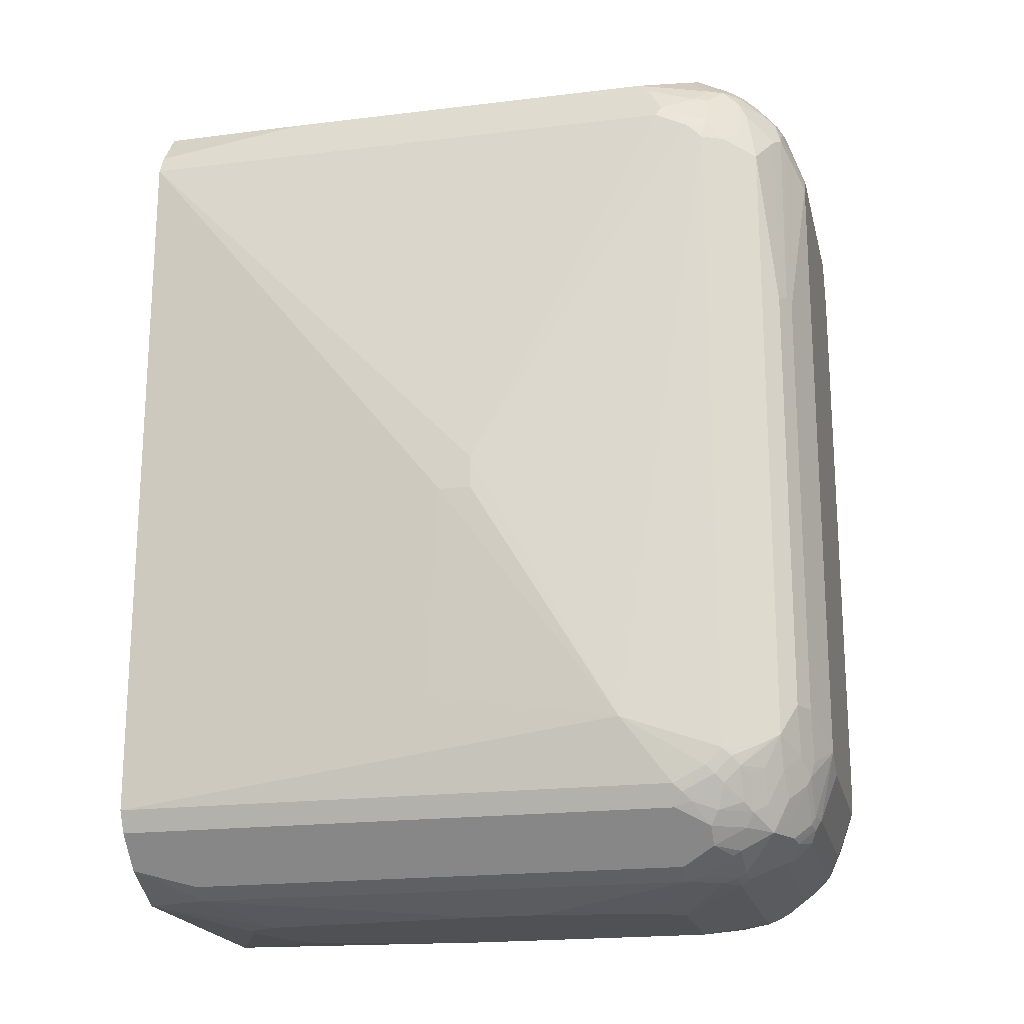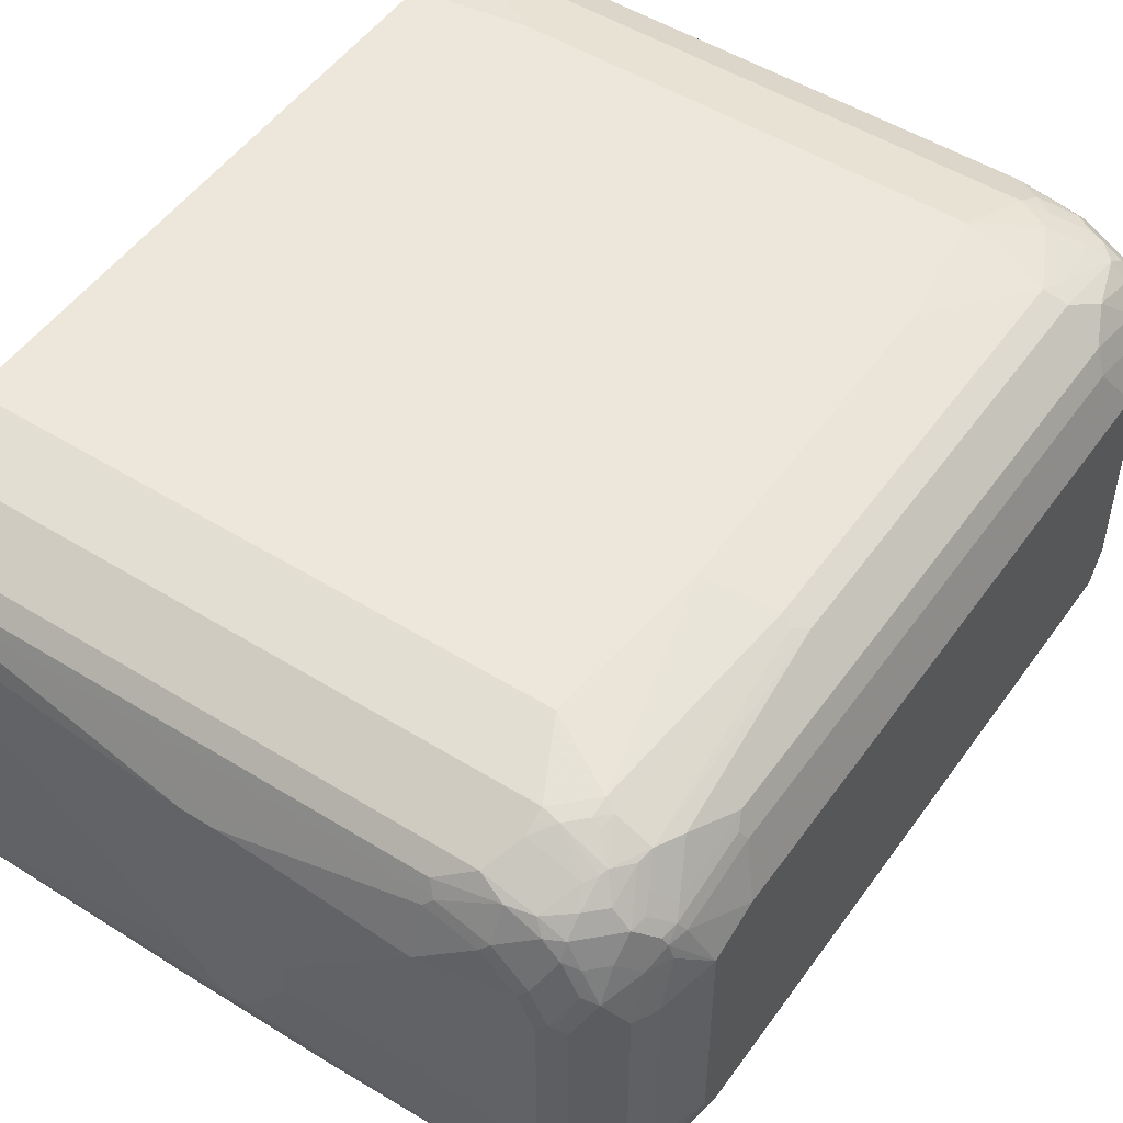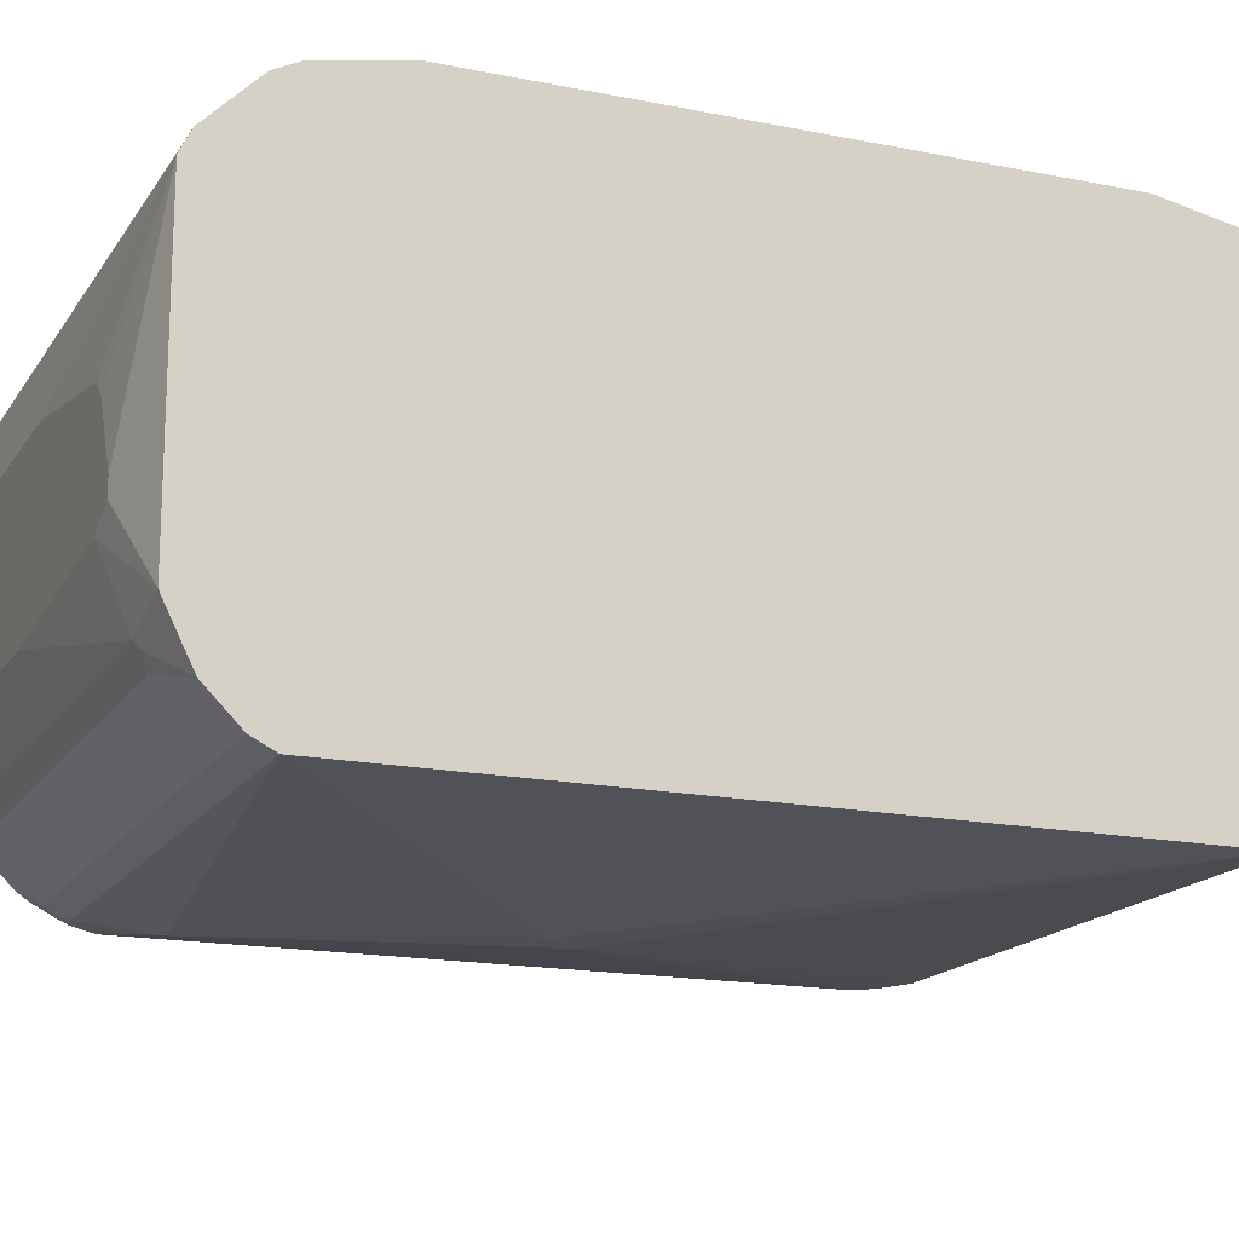
<metadata>
{"format":"obj","ext":"obj","renderer":"f3d","projection":"perspective","resolution":1024,"background":"white","views":[{"elev":-19.8,"azim":-167.2,"up":"+Y"},{"elev":50.6,"azim":-145.8,"up":"+Z"},{"elev":-16.6,"azim":67.6,"up":"+Z"}]}
</metadata>
<code>
v -0.04056 0.5167 -0.1722
v -0.3829 0.5358 -0.1339
v -0.4625 0.5518 -0.09251
v -0.4594 0.5551 -0.07656
v -0.4402 0.5551 -0.05738
v -0.4212 0.5551 -0.03825
v -0.2298 0.5358 0.01913
v -0.04056 0.5167 0.1914
v -0.04056 0.5104 -0.185
v -0.555 0.5358 -0.1339
v -0.3893 0.5295 -0.1467
v -0.4809 0.5502 -0.09569
v -0.4785 0.5551 -0.07656
v -0.4402 0.5551 -0.01913
v -0.2298 0.5358 0.03825
v -0.4785 0.5551 0.01913
v -0.4976 0.5551 0.03825
v -0.3445 0.5358 0.1531
v -0.4212 0.5358 0.1722
v -0.1723 0.5167 0.2105
v -0.04056 0.5161 0.1928
v -0.7529 0.5104 -0.185
v -0.04056 0.4954 -0.2149
v -0.2233 0.4849 -0.236
v -0.5614 0.5295 -0.1467
v -0.7464 0.5167 -0.1722
v -0.4976 0.5551 -0.05738
v -0.5359 0.5551 0.03825
v -0.4594 0.5358 0.1722
v -0.4212 0.5295 0.185
v -0.1723 0.5104 0.2233
v -0.04056 0.5104 0.2041
v -0.74 0.504 -0.1977
v -0.7895 0.4689 -0.2201
v -0.7911 0.4912 -0.185
v -0.768 0.5119 -0.1531
v -0.6826 0.4849 -0.236
v -0.04056 0.4912 -0.2233
v -0.04056 0.4465 -0.2552
v -0.04056 0.438 -0.2595
v -0.7848 0.5167 -0.09569
v -0.6507 0.5358 -0.07656
v -0.5359 0.5551 0
v -0.6699 0.5358 0.1531
v -0.4594 0.5295 0.185
v -0.6699 0.5167 0.2105
v -0.6699 0.5104 0.2233
v -0.1723 0.504 0.236
v -0.04056 0.4849 0.2552
v -0.04056 0.4905 0.2439
v -0.7719 0.4721 -0.2233
v -0.7529 0.4529 -0.2424
v -0.7704 0.4498 -0.2392
v -0.8087 0.4498 -0.2201
v -0.8087 0.4689 -0.201
v -0.7991 0.488 -0.1818
v -0.7871 0.5119 -0.1148
v -0.8102 0.4849 -0.1722
v -0.7145 0.4338 -0.2616
v -0.6954 0.4721 -0.2424
v -0.74 0.4658 -0.236
v -0.04056 0.4211 -0.2679
v -0.7081 0.4211 -0.2679
v -0.7848 0.5167 0.1148
v -0.6699 0.5358 -0.03825
v -0.7975 0.5104 -0.09569
v -0.7656 0.5167 0.1531
v -0.7273 0.5167 0.1914
v -0.7369 0.5119 0.201
v -0.6794 0.5119 0.2201
v -0.6699 0.504 0.236
v -0.7081 0.4849 0.2552
v -0.04056 0.4706 0.2623
v -0.7529 0.4147 -0.2616
v -0.7704 0.4114 -0.2583
v -0.7895 0.4307 -0.2392
v -0.8493 0.4402 -0.1722
v -0.8374 0.4498 -0.1818
v -0.8102 0.4019 -0.236
v -0.8294 0.3636 -0.236
v -0.8182 0.4307 -0.2201
v -0.8565 0.4114 -0.1818
v -0.8294 0.4658 -0.1722
v -0.8102 0.504 -0.09569
v -0.8374 0.4689 -0.1435
v -0.8294 0.4849 -0.1148
v -0.04056 -0.4402 -0.2679
v -0.4402 -0.0765 -0.3062
v -0.4785 -0.03825 -0.3062
v -0.7464 0.4019 -0.2679
v -0.7943 0.5119 0.1244
v -0.7975 0.5104 0.1148
v -0.7751 0.5119 0.1627
v -0.7943 0.4928 0.201
v -0.7751 0.4928 0.2201
v -0.7369 0.4928 0.2392
v -0.7656 0.4849 0.236
v -0.7464 0.4658 0.2552
v -0.7273 0.4465 0.2743
v -0.7273 0.4338 0.2807
v -0.7081 0.4721 0.2616
v -0.04056 0.4451 0.2751
v -0.768 0.4019 -0.2631
v -0.7911 0.3827 -0.2552
v -0.8565 0.4498 -0.1244
v -0.8493 0.4593 -0.1339
v -0.8565 0.4307 -0.1627
v -0.8486 0.1722 -0.2169
v -0.8486 0.4019 -0.1977
v -0.7783 0.3827 -0.2616
v -0.8294 -0.3827 -0.236
v -0.8301 0.4211 -0.2105
v -0.8565 0.1818 -0.201
v -0.8613 0.4019 -0.1722
v -0.8102 0.504 0.1148
v -0.8486 0.4658 -0.1148
v -0.04056 -0.4529 -0.2616
v -0.7081 -0.4402 -0.2679
v -0.6507 -0.3636 -0.2871
v -0.4212 -0.3254 -0.2871
v -0.4785 -0.0765 -0.3062
v -0.7656 0.3827 -0.2679
v -0.8038 0.5048 0.1339
v -0.8135 0.4928 0.1627
v -0.7848 0.5048 0.1722
v -0.8294 0.4849 0.1531
v -0.8102 0.4849 0.1914
v -0.7943 0.4832 0.2201
v -0.7943 0.4641 0.2392
v -0.7848 0.4465 0.2552
v -0.7464 0.4235 0.2823
v -0.7273 0.4211 0.2871
v -0.04056 0.4324 0.2814
v -0.8613 0.4211 -0.1531
v -0.8613 0.4402 -0.1148
v -0.8613 0.4402 0.1148
v -0.8486 0.4658 0.1148
v -0.8486 -0.3445 -0.2169
v -0.7783 -0.4019 -0.2616
v -0.8135 -0.3923 -0.244
v -0.7848 -0.4211 -0.2559
v -0.8102 -0.4211 -0.236
v -0.8294 -0.4211 -0.2169
v -0.8486 -0.4019 -0.1977
v -0.8613 0.1722 -0.1914
v -0.8756 0.3732 -0.1435
v -0.8613 -0.3445 -0.1914
v -0.04056 -0.4658 -0.2552
v -0.7081 -0.4529 -0.2616
v -0.7177 -0.4498 -0.2631
v -0.7464 -0.4211 -0.2679
v -0.7656 -0.4019 -0.2679
v -0.8486 0.4465 0.1722
v -0.8294 0.4658 0.1914
v -0.8326 0.445 0.2201
v -0.8135 0.445 0.2392
v -0.7975 0.4274 0.2616
v -0.7943 0.4354 0.2583
v -0.756 0.4259 0.2775
v -0.7656 0.4042 0.2823
v -0.7656 0.3827 0.2871
v -0.04056 0.4211 0.2871
v -0.6891 0.3445 0.3062
v -0.8804 0.3636 -0.1339
v -0.8804 0.3827 -0.1148
v -0.8804 0.3827 0.1339
v -0.8613 0.4211 0.1722
v -0.8613 -0.4019 -0.1722
v -0.7751 -0.4114 -0.2631
v -0.7943 -0.4307 -0.244
v -0.756 -0.4307 -0.2631
v -0.7656 -0.4402 -0.2559
v -0.7848 -0.4593 -0.2368
v -0.8102 -0.4593 -0.2169
v -0.8326 -0.4498 -0.1962
v -0.8517 -0.4307 -0.177
v -0.8565 -0.4211 -0.1746
v -0.8804 -0.3827 -0.1339
v -0.04056 -0.504 -0.2169
v -0.7081 -0.4658 -0.2552
v -0.7273 -0.4593 -0.2559
v -0.756 -0.4689 -0.244
v -0.8565 0.4235 0.1914
v -0.8517 0.4259 0.201
v -0.8549 0.4083 0.2041
v -0.8357 0.4274 0.2233
v -0.8294 0.4147 0.236
v -0.8167 0.3891 0.2616
v -0.8135 0.4066 0.2583
v -0.7783 0.3891 0.2807
v -0.7751 0.4066 0.2775
v -0.7848 0.1339 0.2871
v -0.7081 0.1531 0.3062
v -0.05749 0.3445 0.3062
v -0.04056 0.3254 0.3062
v -0.8613 0.4019 0.1914
v -0.8804 0.3254 0.1531
v -0.7943 -0.4689 -0.2249
v -0.8135 -0.488 -0.1962
v -0.8326 -0.4689 -0.177
v -0.8517 -0.4689 -0.1387
v -0.8565 -0.4593 -0.1363
v -0.8613 -0.4593 -0.1148
v -0.8804 -0.4019 -0.09569
v -0.04056 -0.5048 -0.2154
v -0.1053 -0.5311 -0.1818
v -0.1149 -0.5231 -0.1977
v -0.7464 -0.504 -0.2169
v -0.7464 -0.4849 -0.236
v -0.8613 0.3062 0.2105
v -0.8549 0.3125 0.2233
v -0.8486 0.3956 0.2169
v -0.8294 0.3572 0.2552
v -0.8102 0.1276 0.2743
v -0.7975 0.1403 0.2807
v -0.7848 -0.3445 0.2871
v -0.7081 -0.2296 0.3062
v -0.04056 -0.3445 0.3062
v -0.8804 -0.3827 0.1531
v -0.7848 -0.4849 -0.2169
v -0.7751 -0.5072 -0.1962
v -0.7943 -0.5072 -0.177
v -0.8326 -0.488 -0.1579
v -0.8549 -0.4721 -0.1212
v -0.8486 -0.4849 -0.1085
v -0.8613 -0.4593 0.1148
v -0.8804 -0.4019 0.1339
v -0.04056 -0.5104 -0.2041
v -0.04056 -0.5358 -0.1531
v -0.1149 -0.5358 -0.1722
v -0.1149 -0.5295 -0.185
v -0.04056 -0.5239 -0.1772
v -0.04056 -0.5295 -0.1658
v -0.7081 -0.5231 -0.1977
v -0.7273 -0.5311 -0.1746
v -0.7656 -0.5119 -0.1938
v -0.8486 0.2998 0.236
v -0.8613 -0.3445 0.2105
v -0.8102 -0.3509 0.2743
v -0.7975 -0.3381 0.2807
v -0.7943 -0.3732 0.2775
v -0.7464 -0.4211 0.2871
v -0.6891 -0.3636 0.3062
v -0.1723 -0.3636 0.3062
v -0.04056 -0.4402 0.2871
v -0.8773 -0.3987 0.1499
v -0.8613 -0.4211 0.1914
v -0.7751 -0.5263 -0.1579
v -0.8135 -0.5072 -0.1387
v -0.8357 -0.4912 -0.1404
v -0.8167 -0.5104 -0.1212
v -0.8294 -0.504 -0.1085
v -0.8486 -0.4849 0.1212
v -0.8613 -0.4402 0.1722
v -0.04056 -0.5358 0.1914
v -0.134 -0.5551 -0.05738
v -0.1723 -0.5551 -0.07656
v -0.4402 -0.5551 -0.09569
v -0.7081 -0.5358 -0.1722
v -0.7081 -0.5295 -0.185
v -0.7656 -0.5311 -0.1555
v -0.7464 -0.5358 -0.1531
v -0.8486 -0.3509 0.236
v -0.8294 -0.3891 0.2552
v -0.8102 -0.4465 0.2552
v -0.7848 -0.4402 0.2679
v -0.7369 -0.4498 0.2775
v -0.7081 -0.4402 0.2871
v -0.04056 -0.4424 0.286
v -0.8517 -0.4498 0.201
v -0.8486 -0.4274 0.2169
v -0.7783 -0.5295 -0.1404
v -0.8167 -0.5104 0.1085
v -0.8294 -0.504 0.1212
v -0.8294 -0.4849 0.1977
v -0.8486 -0.4658 0.1786
v -0.04056 -0.5348 0.1936
v -0.7273 -0.5358 0.1914
v -0.402 -0.5551 0.09569
v -0.1914 -0.5551 0.05738
v -0.1723 -0.5551 0.03825
v -0.134 -0.5551 -0.03825
v -0.5168 -0.5551 -0.09569
v -0.6507 -0.5551 -0.07656
v -0.7656 -0.5358 -0.1339
v -0.6891 -0.5551 -0.05738
v -0.8294 -0.4465 0.236
v -0.8135 -0.4689 0.2392
v -0.7911 -0.4658 0.2552
v -0.7751 -0.4689 0.2583
v -0.7529 -0.4849 0.2552
v -0.7145 -0.4658 0.2743
v -0.7018 -0.4529 0.2807
v -0.6826 -0.4912 0.2616
v -0.1468 -0.4912 0.2616
v -0.04056 -0.4658 0.2743
v -0.8326 -0.4689 0.2201
v -0.7783 -0.5295 0.1467
v -0.7911 -0.5231 0.1595
v -0.8135 -0.488 0.2201
v -0.7879 -0.52 0.1754
v -0.04056 -0.5295 0.2041
v -0.721 -0.5295 0.2041
v -0.7656 -0.5358 0.1531
v -0.6891 -0.5551 0.09569
v -0.7337 -0.5231 0.2169
v -0.756 -0.5263 0.201
v -0.7432 -0.5327 0.1882
v -0.7911 -0.4849 0.236
v -0.7529 -0.504 0.236
v -0.04056 -0.5231 0.2169
v -0.7751 -0.5263 0.1818
v -0.7943 -0.5072 0.201
v -0.7751 -0.5072 0.2201
v -0.7624 -0.5327 0.1691
v -0.7496 -0.52 0.2137
f 1 2 3
f 185 196 210
f 185 210 211
f 185 211 237
f 185 237 212
f 185 212 187
f 185 187 186
f 187 212 188
f 188 212 213
f 188 213 214
f 188 214 215
f 188 215 190
f 192 215 240
f 192 240 216
f 192 216 217
f 192 217 193
f 183 185 184
f 183 196 185
f 182 220 198
f 182 209 220
f 173 182 198
f 174 198 199
f 175 199 200
f 175 200 176
f 176 200 201
f 176 201 202
f 176 202 177
f 196 197 210
f 177 202 178
f 178 203 204
f 179 205 206
f 179 206 207
f 179 207 234
f 179 234 208
f 180 209 181
f 181 209 182
f 178 202 203
f 172 182 173
f 197 219 238
f 198 220 199
f 206 233 229
f 207 231 260
f 207 260 234
f 208 220 209
f 208 234 235
f 208 235 236
f 208 236 221
f 210 237 211
f 210 238 263
f 210 263 237
f 212 237 213
f 213 237 263
f 213 263 264
f 213 264 239
f 213 239 214
f 206 232 233
f 206 228 232
f 206 231 207
f 206 230 231
f 199 220 208
f 199 208 221
f 199 221 222
f 199 222 249
f 199 249 223
f 199 223 200
f 200 223 201
f 197 238 210
f 201 224 202
f 202 224 203
f 203 224 225
f 203 225 253
f 203 253 226
f 203 226 227
f 205 228 206
f 206 229 230
f 201 223 224
f 171 182 172
f 168 177 178
f 166 197 196
f 143 199 175
f 143 175 144
f 144 175 176
f 144 176 177
f 144 177 168
f 145 147 178
f 145 178 164
f 147 168 178
f 148 179 208
f 148 208 209
f 148 209 180
f 149 180 150
f 150 171 151
f 150 180 181
f 150 181 182
f 143 174 199
f 142 174 143
f 142 198 174
f 142 170 198
f 135 165 166
f 135 166 136
f 136 166 167
f 136 167 137
f 137 167 153
f 138 144 168
f 138 168 147
f 150 182 171
f 139 152 169
f 140 169 141
f 141 170 142
f 141 169 171
f 141 171 172
f 141 172 173
f 141 173 198
f 141 198 170
f 139 169 140
f 151 171 169
f 151 169 152
f 153 155 154
f 161 193 163
f 162 194 195
f 163 193 217
f 163 217 243
f 163 243 244
f 163 244 218
f 163 218 195
f 161 192 193
f 163 195 194
f 164 204 227
f 164 227 219
f 164 219 197
f 164 197 166
f 164 166 165
f 166 196 183
f 166 183 167
f 164 178 204
f 214 239 240
f 161 215 192
f 160 190 161
f 153 167 183
f 153 183 184
f 153 184 155
f 155 184 185
f 155 185 186
f 155 186 187
f 155 187 188
f 161 190 215
f 155 188 189
f 156 189 157
f 157 189 188
f 157 188 190
f 157 190 191
f 157 191 160
f 157 159 158
f 160 191 190
f 155 189 156
f 214 240 215
f 216 240 239
f 216 239 241
f 269 295 296
f 270 276 297
f 270 297 271
f 271 297 287
f 272 285 304
f 272 304 298
f 273 298 299
f 273 299 274
f 274 299 275
f 275 300 297
f 275 297 276
f 275 299 301
f 275 301 300
f 277 302 303
f 277 303 278
f 269 294 295
f 269 293 294
f 268 293 269
f 268 292 293
f 261 262 285
f 261 285 272
f 262 284 286
f 262 286 285
f 263 271 264
f 264 271 287
f 264 287 265
f 278 304 305
f 265 287 297
f 265 288 289
f 265 289 266
f 266 289 267
f 267 289 290
f 267 290 291
f 267 291 292
f 267 292 268
f 265 297 288
f 278 303 306
f 278 306 307
f 278 307 308
f 300 301 313
f 300 313 307
f 300 307 314
f 300 314 310
f 300 310 309
f 301 312 313
f 302 311 306
f 299 312 301
f 302 306 303
f 306 316 307
f 306 310 316
f 307 312 315
f 307 315 308
f 307 316 314
f 307 313 312
f 310 314 316
f 304 315 312
f 259 284 262
f 299 304 312
f 295 311 296
f 278 308 315
f 278 315 304
f 285 286 305
f 285 305 304
f 288 297 300
f 288 300 309
f 288 309 289
f 298 304 299
f 289 309 310
f 289 291 290
f 291 310 294
f 291 294 292
f 292 294 293
f 294 310 306
f 294 306 311
f 294 311 295
f 289 310 291
f 134 165 135
f 259 283 284
f 256 283 258
f 226 254 227
f 227 254 246
f 229 255 282
f 229 282 256
f 229 256 257
f 229 257 230
f 230 257 258
f 230 258 283
f 230 283 259
f 230 259 260
f 230 260 231
f 234 260 235
f 235 261 236
f 235 260 259
f 235 259 262
f 226 276 254
f 226 253 276
f 225 274 253
f 225 252 274
f 216 241 242
f 216 242 243
f 216 243 217
f 218 244 245
f 219 227 246
f 219 246 247
f 219 247 238
f 235 262 261
f 221 236 261
f 221 248 222
f 222 248 249
f 223 250 224
f 223 249 251
f 223 251 250
f 224 250 225
f 225 250 252
f 221 261 248
f 238 247 263
f 239 264 265
f 239 265 241
f 253 275 276
f 253 274 275
f 254 276 270
f 255 277 278
f 255 278 305
f 255 305 279
f 255 279 280
f 251 298 273
f 255 280 281
f 256 282 281
f 256 281 280
f 256 280 279
f 256 279 305
f 256 305 286
f 256 286 284
f 256 284 283
f 255 281 282
f 256 258 257
f 251 272 298
f 251 273 274
f 241 265 266
f 241 266 242
f 242 266 267
f 242 267 268
f 242 268 243
f 243 268 245
f 243 245 244
f 251 274 252
f 245 268 269
f 247 254 270
f 247 270 271
f 247 271 263
f 248 261 272
f 248 272 249
f 249 272 251
f 250 251 252
f 246 254 247
f 134 164 165
f 203 227 204
f 132 194 162
f 29 46 47
f 29 47 45
f 30 45 47
f 30 47 31
f 31 47 71
f 31 71 48
f 31 48 49
f 31 49 50
f 31 50 32
f 33 37 51
f 33 51 34
f 34 51 52
f 34 52 53
f 34 53 76
f 34 76 54
f 29 44 46
f 28 44 29
f 28 65 44
f 28 43 65
f 19 31 20
f 20 31 21
f 21 31 32
f 22 33 34
f 22 34 35
f 22 35 36
f 22 36 26
f 34 54 55
f 22 37 33
f 24 38 39
f 24 39 40
f 24 40 37
f 26 36 41
f 26 41 42
f 26 42 27
f 27 42 43
f 23 38 24
f 34 55 35
f 35 55 56
f 35 56 36
f 46 68 69
f 46 69 70
f 46 70 47
f 47 70 71
f 48 71 72
f 48 72 49
f 49 72 73
f 44 68 46
f 51 61 52
f 52 59 74
f 52 74 53
f 53 74 75
f 53 75 76
f 54 77 78
f 54 78 55
f 54 76 104
f 52 60 59
f 19 30 31
f 44 67 68
f 42 65 43
f 36 57 41
f 36 56 58
f 36 58 57
f 37 40 59
f 37 59 60
f 37 60 52
f 37 52 61
f 44 64 67
f 37 61 51
f 40 63 59
f 41 64 44
f 41 44 65
f 41 65 42
f 41 57 66
f 41 66 92
f 41 92 64
f 40 62 63
f 54 104 79
f 19 45 30
f 17 19 18
f 1 311 302
f 134 146 164
f 1 277 255
f 1 255 229
f 1 229 233
f 1 233 232
f 1 232 228
f 1 228 205
f 1 205 179
f 1 179 148
f 1 148 117
f 1 117 87
f 1 87 62
f 1 62 40
f 1 40 39
f 1 296 311
f 1 269 296
f 1 245 269
f 1 218 245
f 1 3 4
f 1 4 5
f 1 5 6
f 1 6 7
f 1 7 15
f 1 15 8
f 1 8 21
f 1 39 38
f 1 21 32
f 1 50 49
f 1 49 73
f 1 73 102
f 1 102 133
f 1 133 162
f 1 162 195
f 1 195 218
f 1 32 50
f 1 38 23
f 1 23 9
f 1 9 2
f 8 17 18
f 8 18 19
f 8 19 20
f 8 20 21
f 9 22 25
f 9 25 11
f 9 23 24
f 8 16 17
f 9 24 37
f 10 25 22
f 10 22 26
f 10 26 12
f 12 26 13
f 13 26 27
f 17 28 29
f 17 29 19
f 9 37 22
f 19 29 45
f 8 14 16
f 6 8 15
f 2 10 3
f 2 9 11
f 2 11 25
f 2 25 10
f 3 12 13
f 3 13 4
f 3 10 12
f 6 15 7
f 4 13 27
f 4 43 28
f 4 28 17
f 4 17 16
f 4 16 14
f 4 14 6
f 4 6 5
f 6 14 8
f 4 27 43
f 54 79 80
f 1 302 277
f 54 81 82
f 100 131 132
f 100 132 133
f 100 133 102
f 100 102 101
f 103 122 110
f 103 110 104
f 105 116 106
f 105 107 134
f 105 134 135
f 105 135 136
f 105 136 137
f 105 137 116
f 108 138 113
f 110 122 152
f 110 152 139
f 99 131 100
f 99 130 131
f 98 130 99
f 97 130 98
f 90 122 103
f 91 92 115
f 91 115 123
f 91 123 124
f 91 124 125
f 91 125 93
f 93 125 94
f 111 139 140
f 94 124 126
f 94 127 128
f 94 128 95
f 94 125 124
f 95 128 97
f 95 97 96
f 97 128 129
f 97 129 130
f 94 126 127
f 111 140 141
f 111 141 142
f 111 142 143
f 127 154 155
f 127 155 128
f 128 155 156
f 128 156 129
f 129 156 157
f 129 158 130
f 130 158 159
f 126 154 127
f 130 159 131
f 131 157 160
f 131 160 161
f 131 161 132
f 132 162 133
f 132 161 163
f 132 163 194
f 54 80 81
f 131 159 157
f 89 122 90
f 126 153 154
f 123 126 124
f 111 143 144
f 111 144 138
f 113 145 164
f 113 164 146
f 113 146 114
f 113 138 147
f 113 147 145
f 126 137 153
f 114 146 134
f 117 148 180
f 117 180 149
f 118 149 150
f 118 150 151
f 118 151 119
f 119 151 152
f 119 152 122
f 115 126 123
f 89 119 122
f 129 157 158
f 88 121 89
f 67 93 69
f 67 69 68
f 69 93 94
f 69 94 95
f 69 95 96
f 69 96 70
f 70 96 71
f 71 96 72
f 72 96 97
f 72 97 98
f 72 98 99
f 72 99 100
f 72 100 101
f 72 101 73
f 73 101 102
f 67 91 93
f 66 115 92
f 66 84 115
f 64 92 91
f 54 82 77
f 89 121 119
f 55 78 83
f 55 83 58
f 55 58 56
f 57 58 84
f 57 84 66
f 74 90 103
f 58 85 86
f 59 63 74
f 62 87 88
f 62 88 89
f 62 89 63
f 63 90 74
f 63 89 90
f 64 91 67
f 58 86 84
f 74 103 75
f 58 83 85
f 75 104 76
f 82 114 134
f 82 134 107
f 83 106 85
f 84 86 116
f 84 116 137
f 84 137 126
f 84 126 115
f 82 113 114
f 85 106 116
f 87 117 149
f 87 118 119
f 87 119 120
f 87 120 88
f 88 119 121
f 75 103 104
f 88 120 119
f 85 116 86
f 82 108 113
f 87 149 118
f 82 112 109
f 82 109 108
f 77 83 78
f 77 82 107
f 77 107 105
f 80 108 109
f 80 109 81
f 80 104 110
f 79 104 80
f 80 139 111
f 81 112 82
f 77 105 106
f 80 110 139
f 81 109 112
f 80 138 108
f 77 106 83
f 80 111 138

</code>
